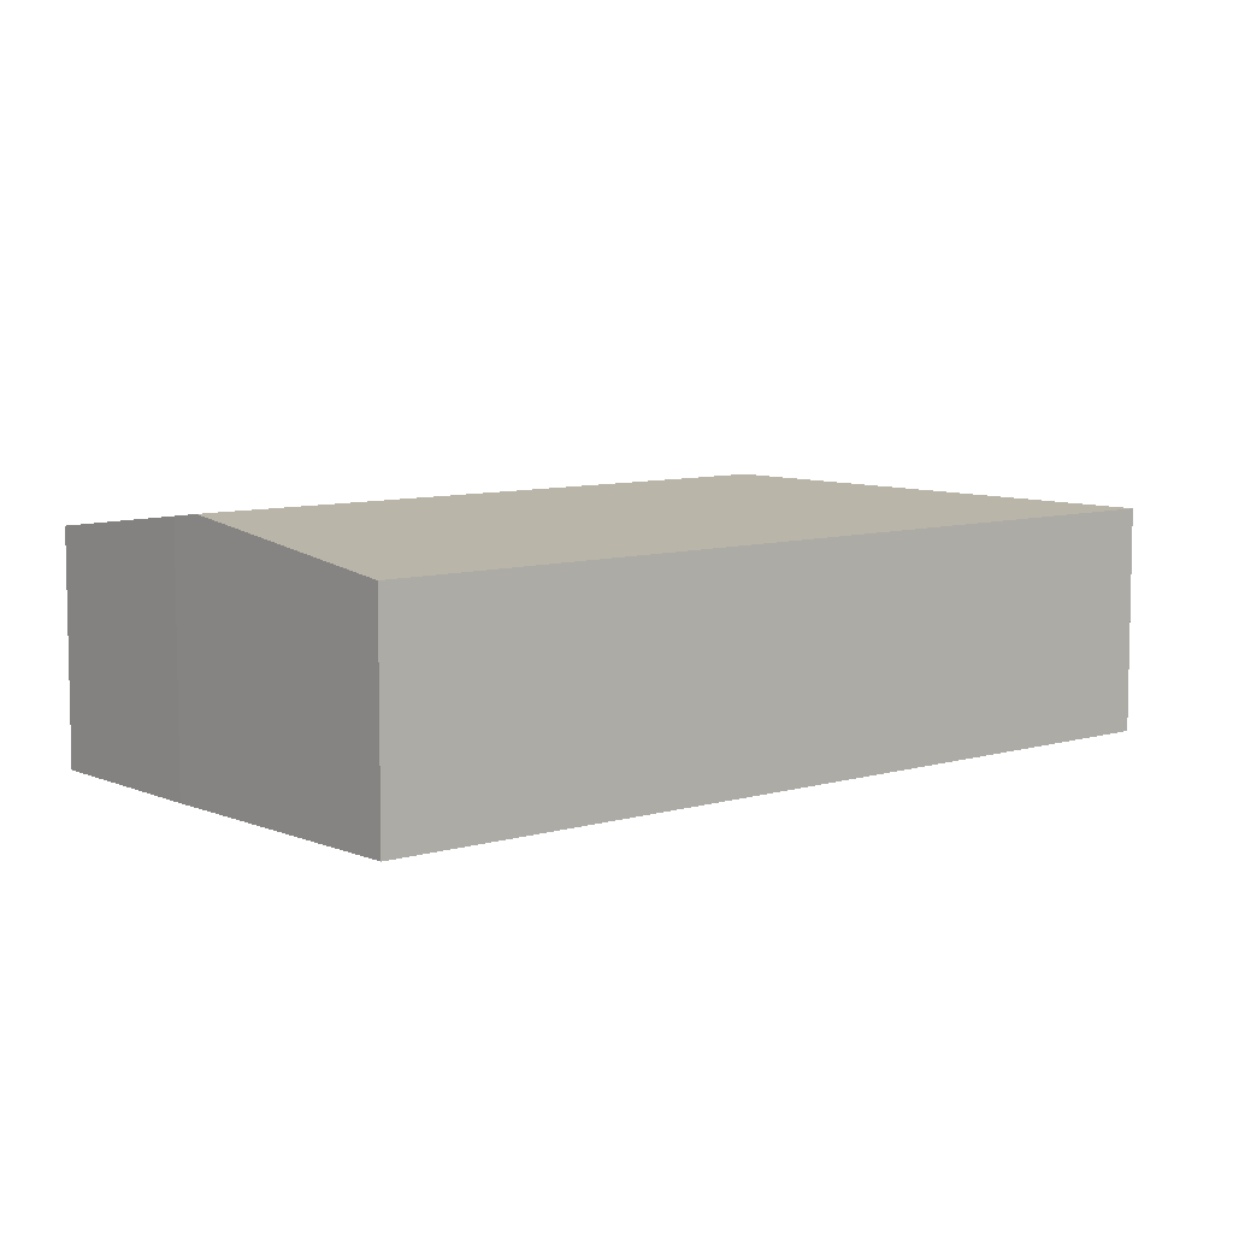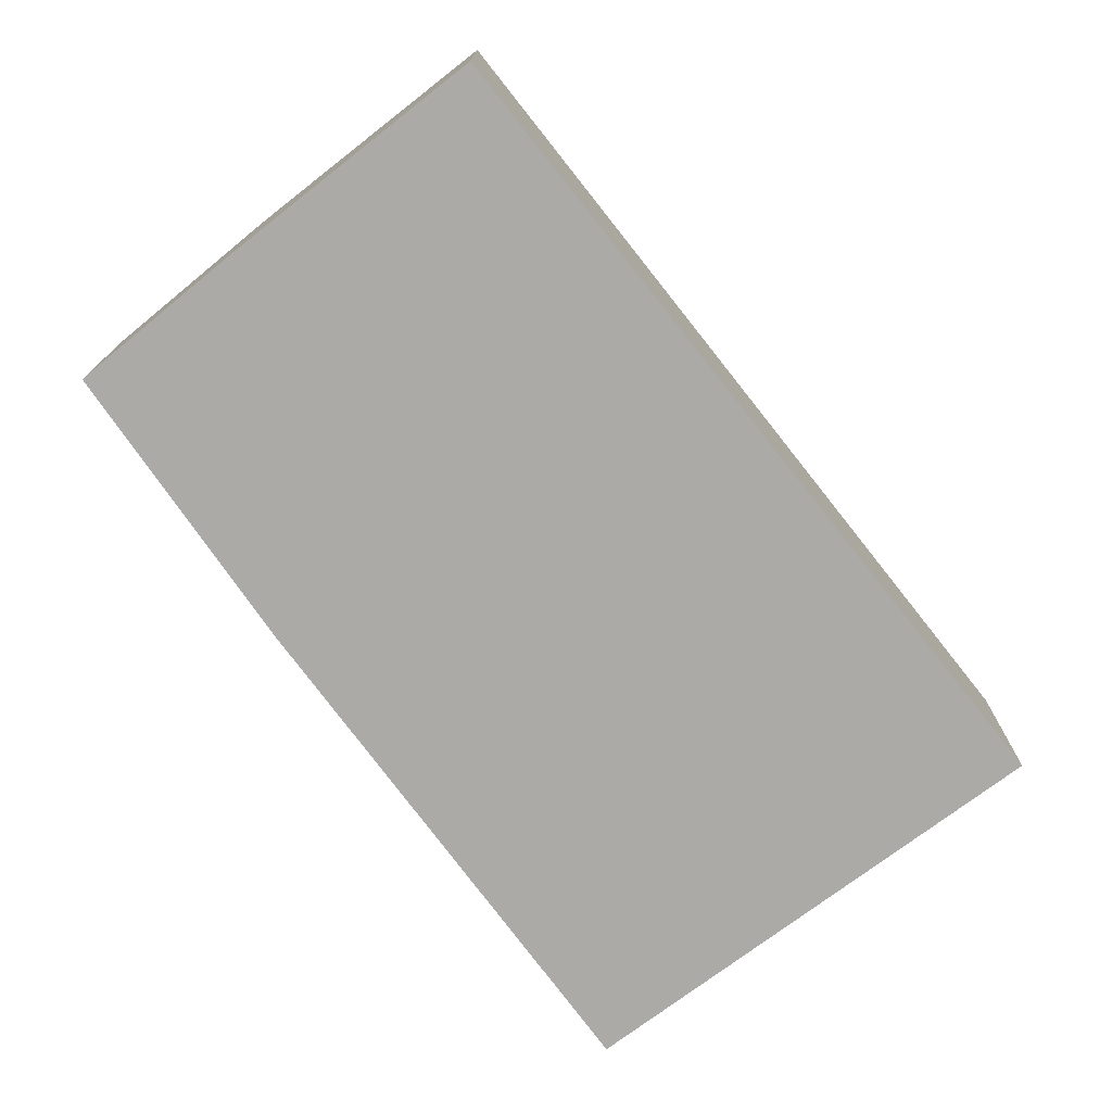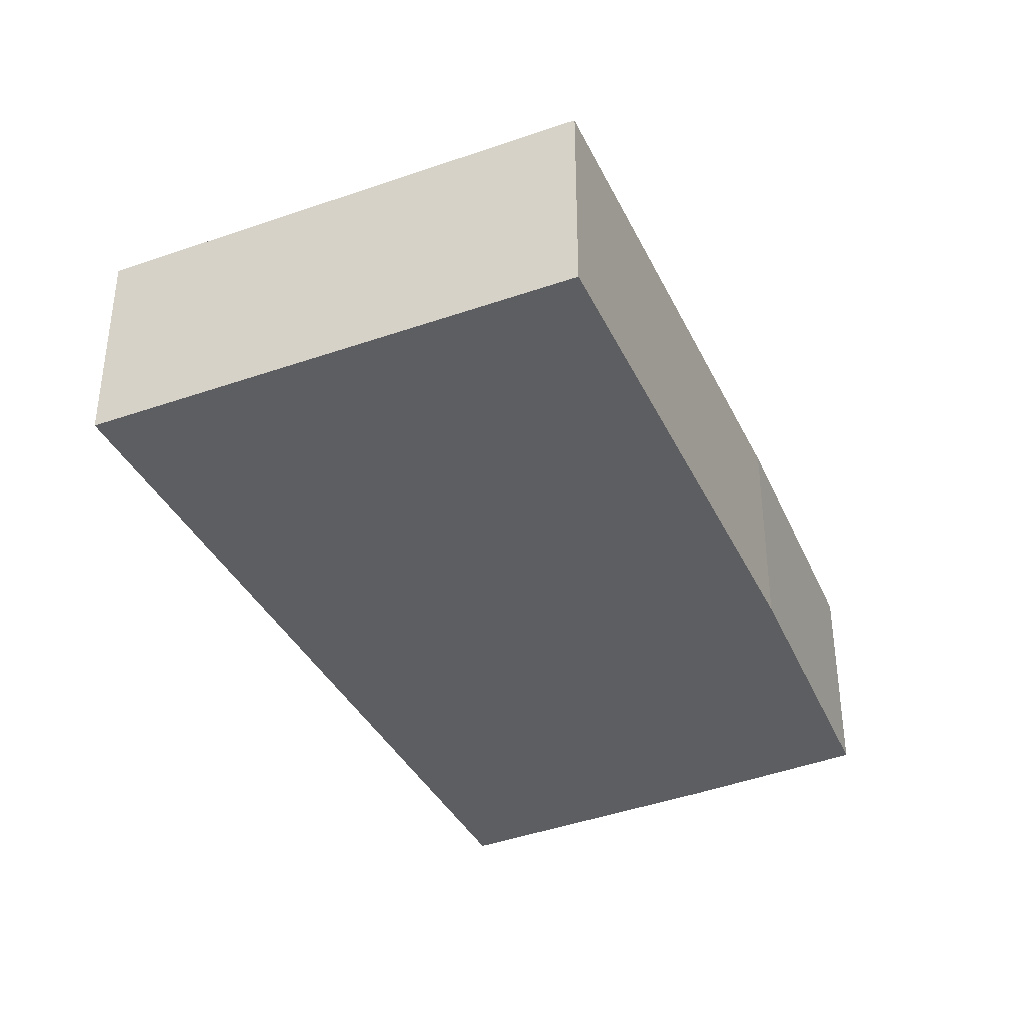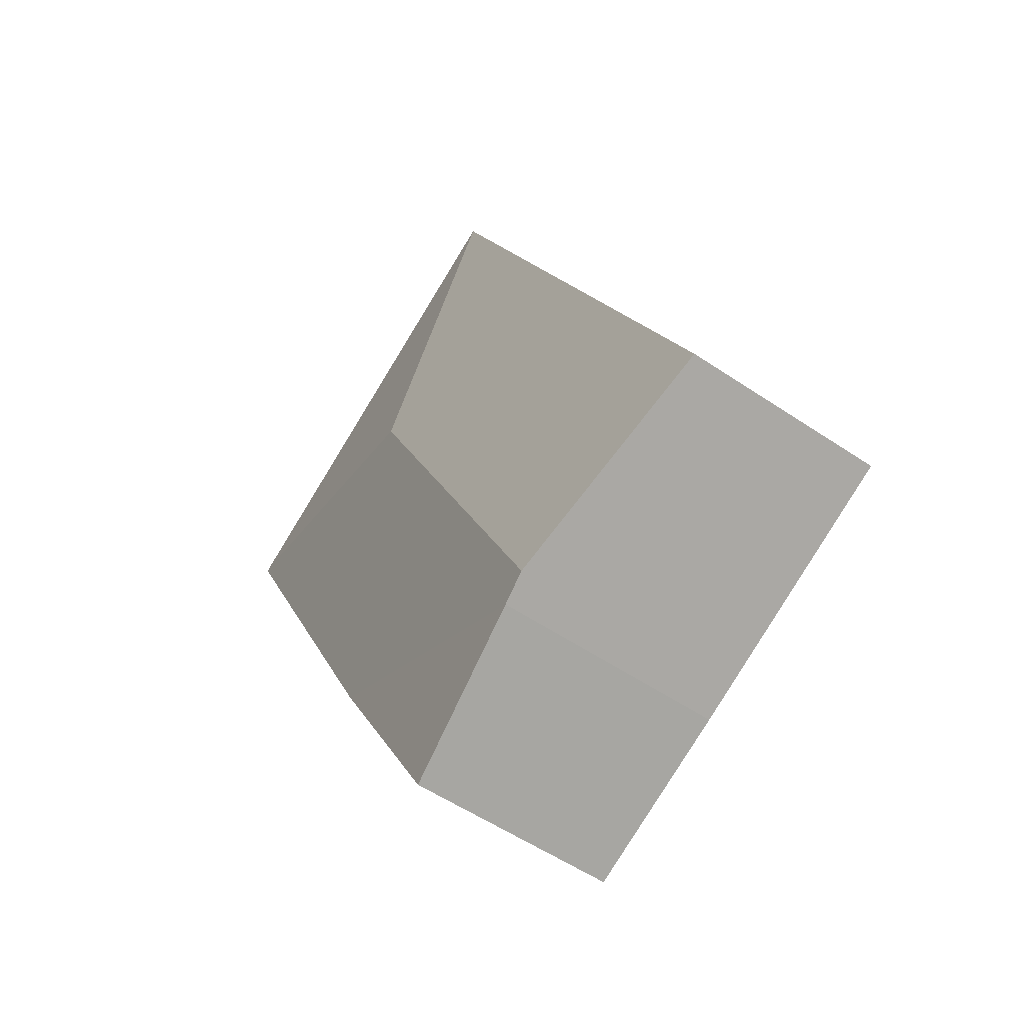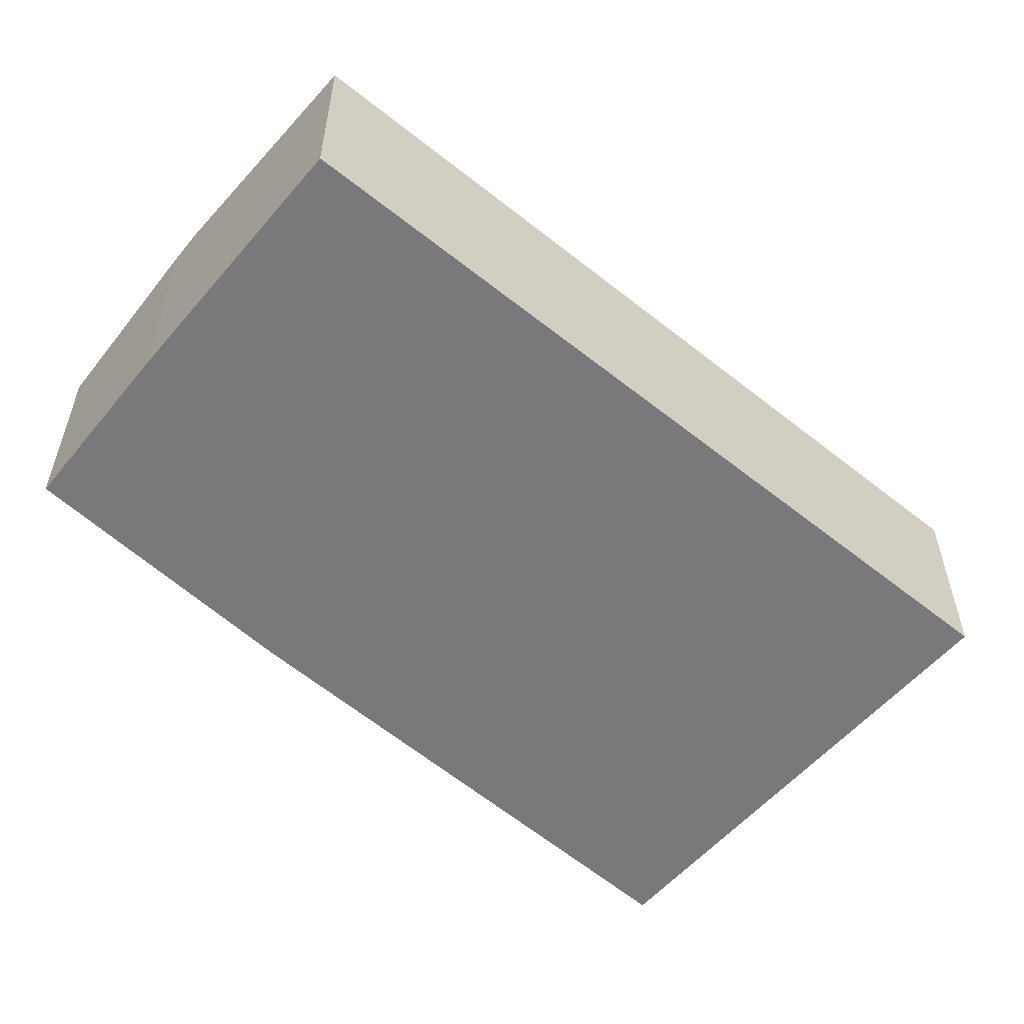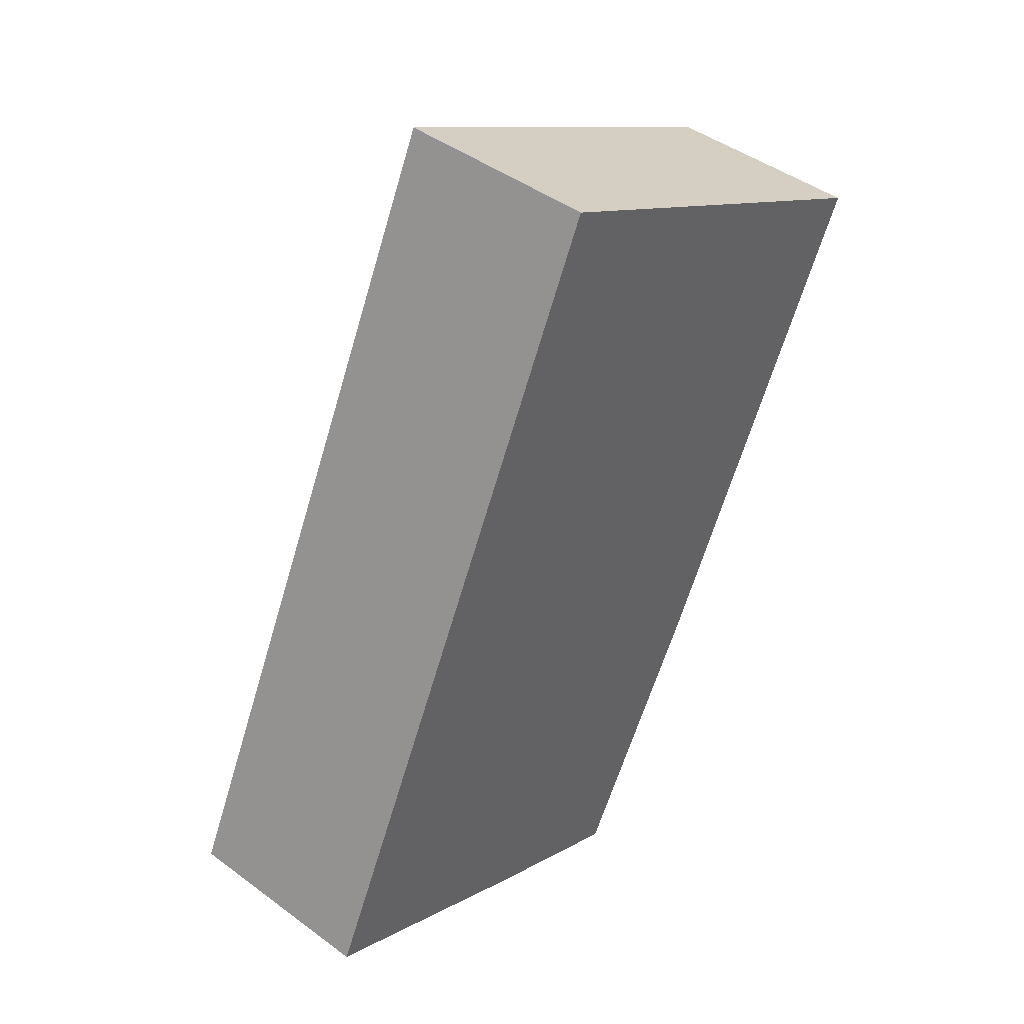
<metadata>
{"format":"obj","ext":"obj","renderer":"f3d","projection":"perspective","resolution":1024,"background":"white","views":[{"elev":7.7,"azim":-105.0,"up":"+Y"},{"elev":-75.8,"azim":-116.5,"up":"+Y"},{"elev":-39.3,"azim":50.4,"up":"+Y"},{"elev":-54.4,"azim":-125.7,"up":"+Z"},{"elev":-57.9,"azim":-104.4,"up":"+Y"},{"elev":43.7,"azim":-48.9,"up":"+Z"}]}
</metadata>
<code>
v  2.205 2.04 -1.042
v  4.92 1.825 0.582
v  3.669 1.845 -1.697
v  1.941 2.076 -0.917
v  4.134 2.076 3.741
v  7.026 1.809 4.743
v  6.99 1.814 4.761
v  0 1.814 1.111e-16
v  3.156 1.814 6.702
v  2.205 6.38e-17 -1.042
v  3.669 1.039e-16 -1.697
v  0 0 0
v  1.941 5.615e-17 -0.917
v  3.156 -4.104e-16 6.702
v  6.99 -2.915e-16 4.761
v  7.026 -2.904e-16 4.743
v  4.92 -3.564e-17 0.582
g defaultobject
f 1 2 3
f 2 1 4
f 2 4 5
f 2 5 6
f 6 5 7
f 8 5 4
f 5 8 9
f 5 9 7
f 3 10 1
f 10 3 11
f 10 4 1
f 4 10 8
f 8 10 12
f 12 10 13
f 12 9 8
f 9 12 14
f 14 7 9
f 7 14 15
f 7 15 6
f 6 15 16
f 2 11 3
f 11 2 17
f 6 17 2
f 17 6 16
f 13 14 12
f 14 13 10
f 14 10 11
f 14 11 17
f 14 17 15
f 15 17 16

</code>
